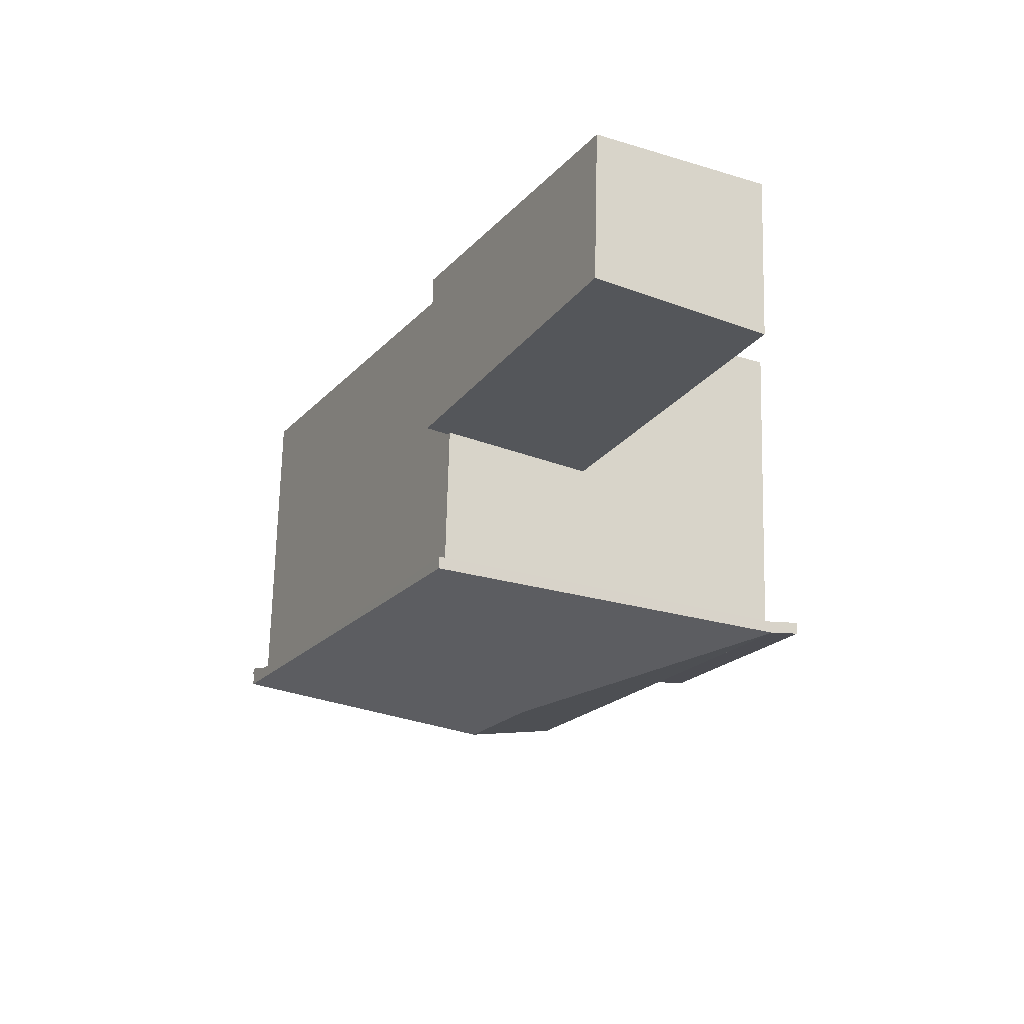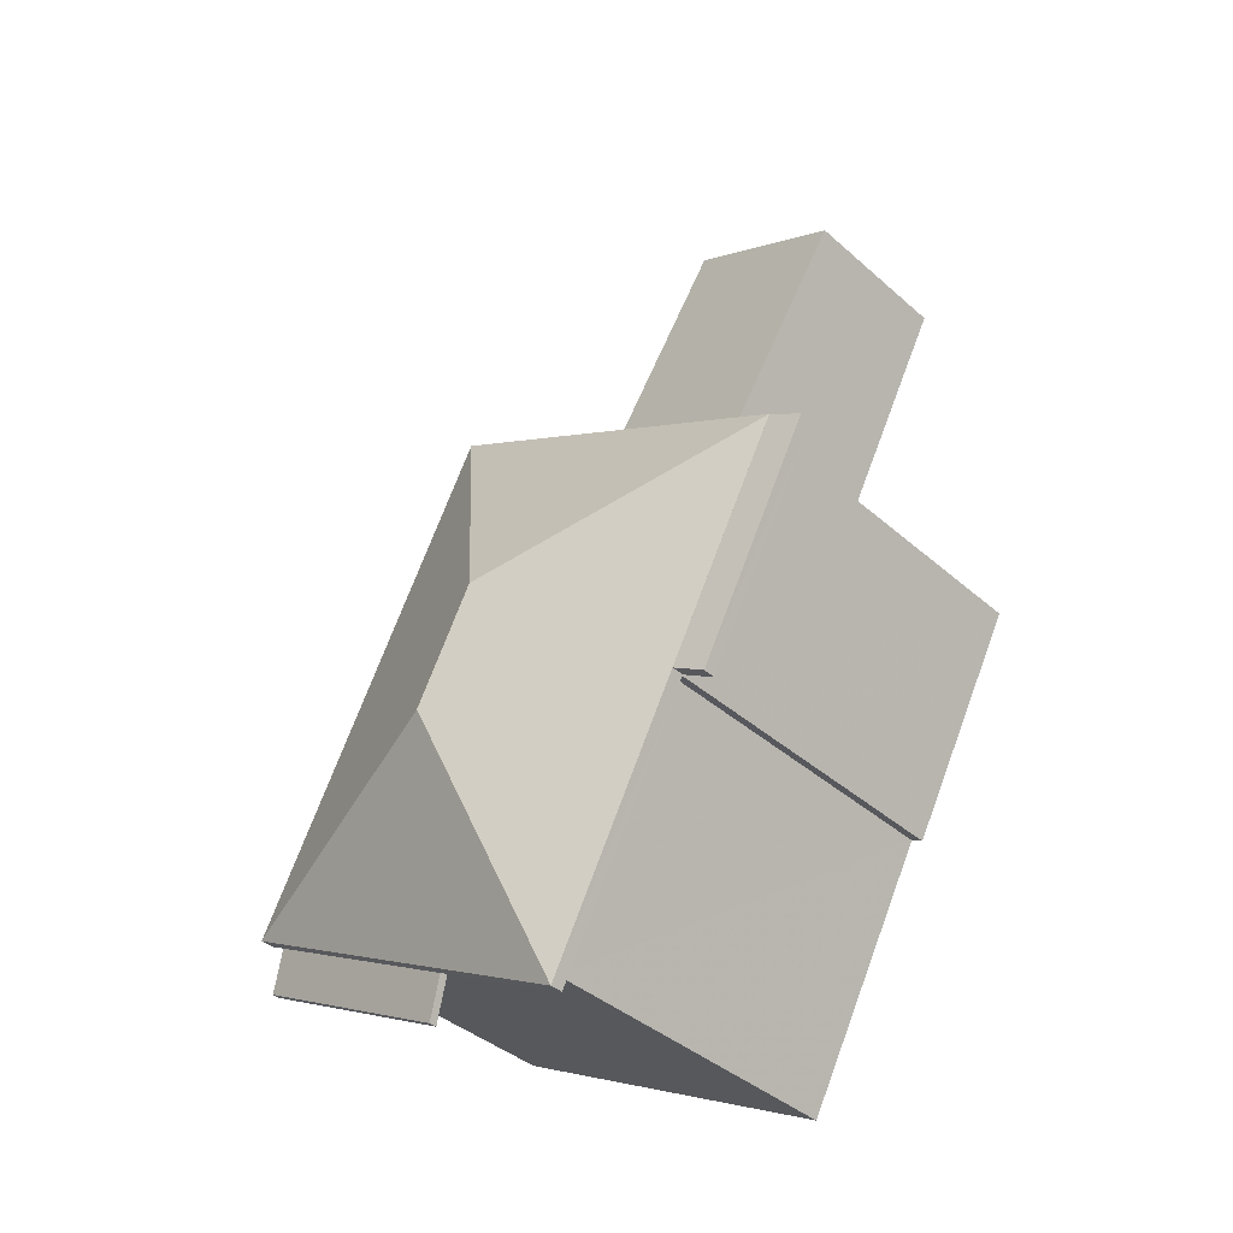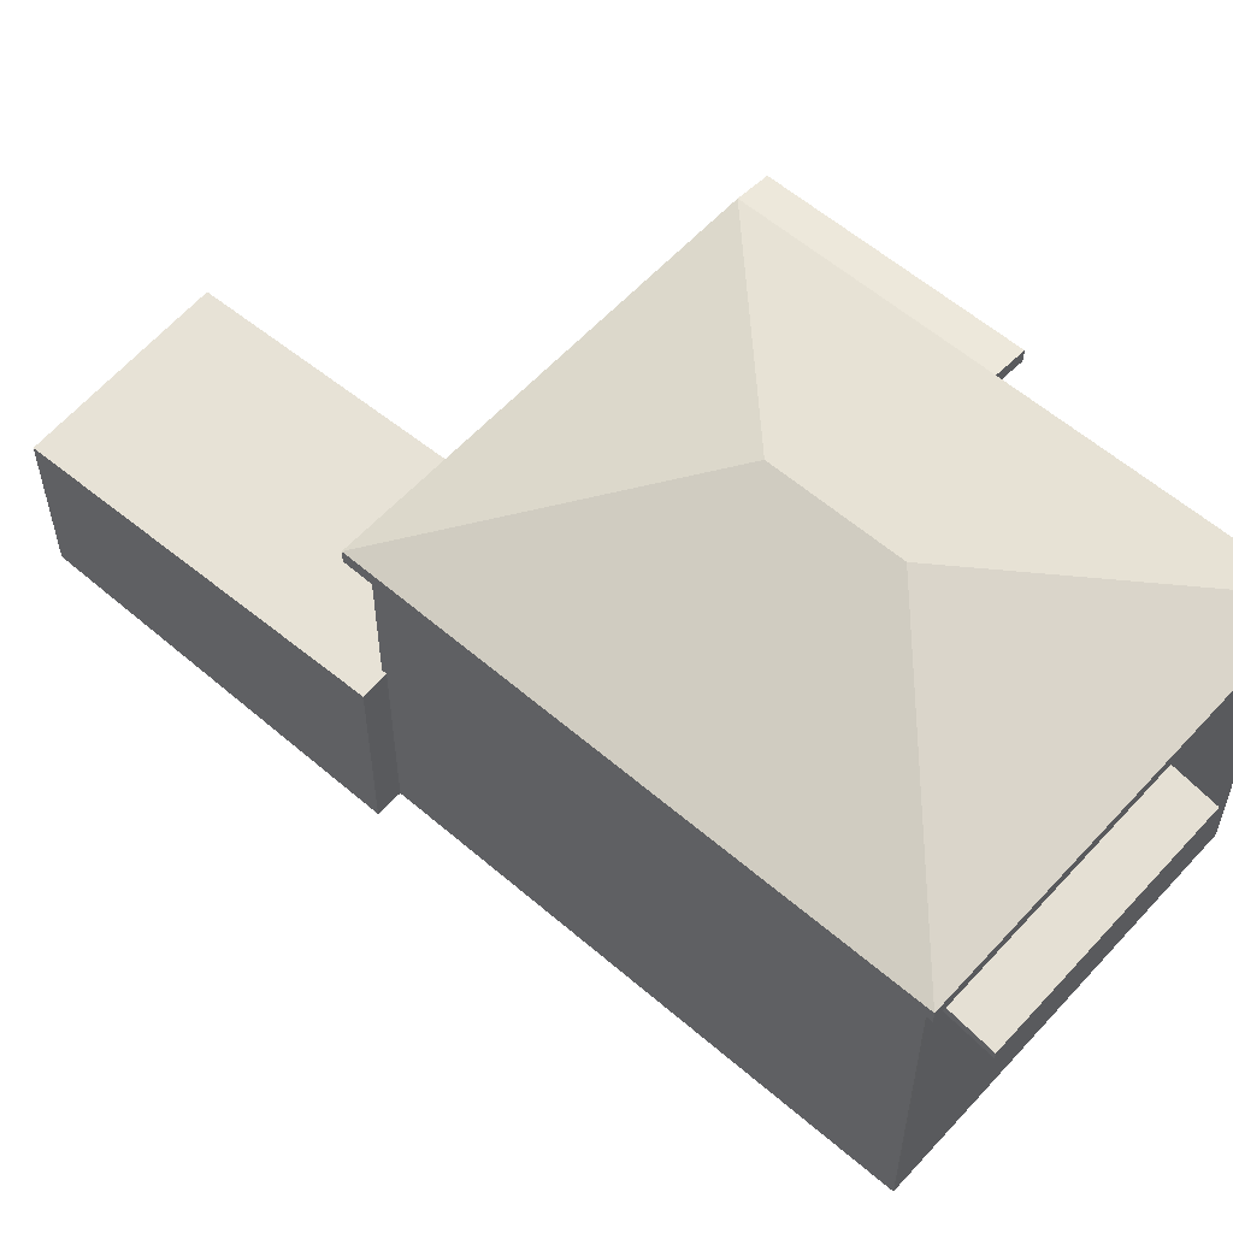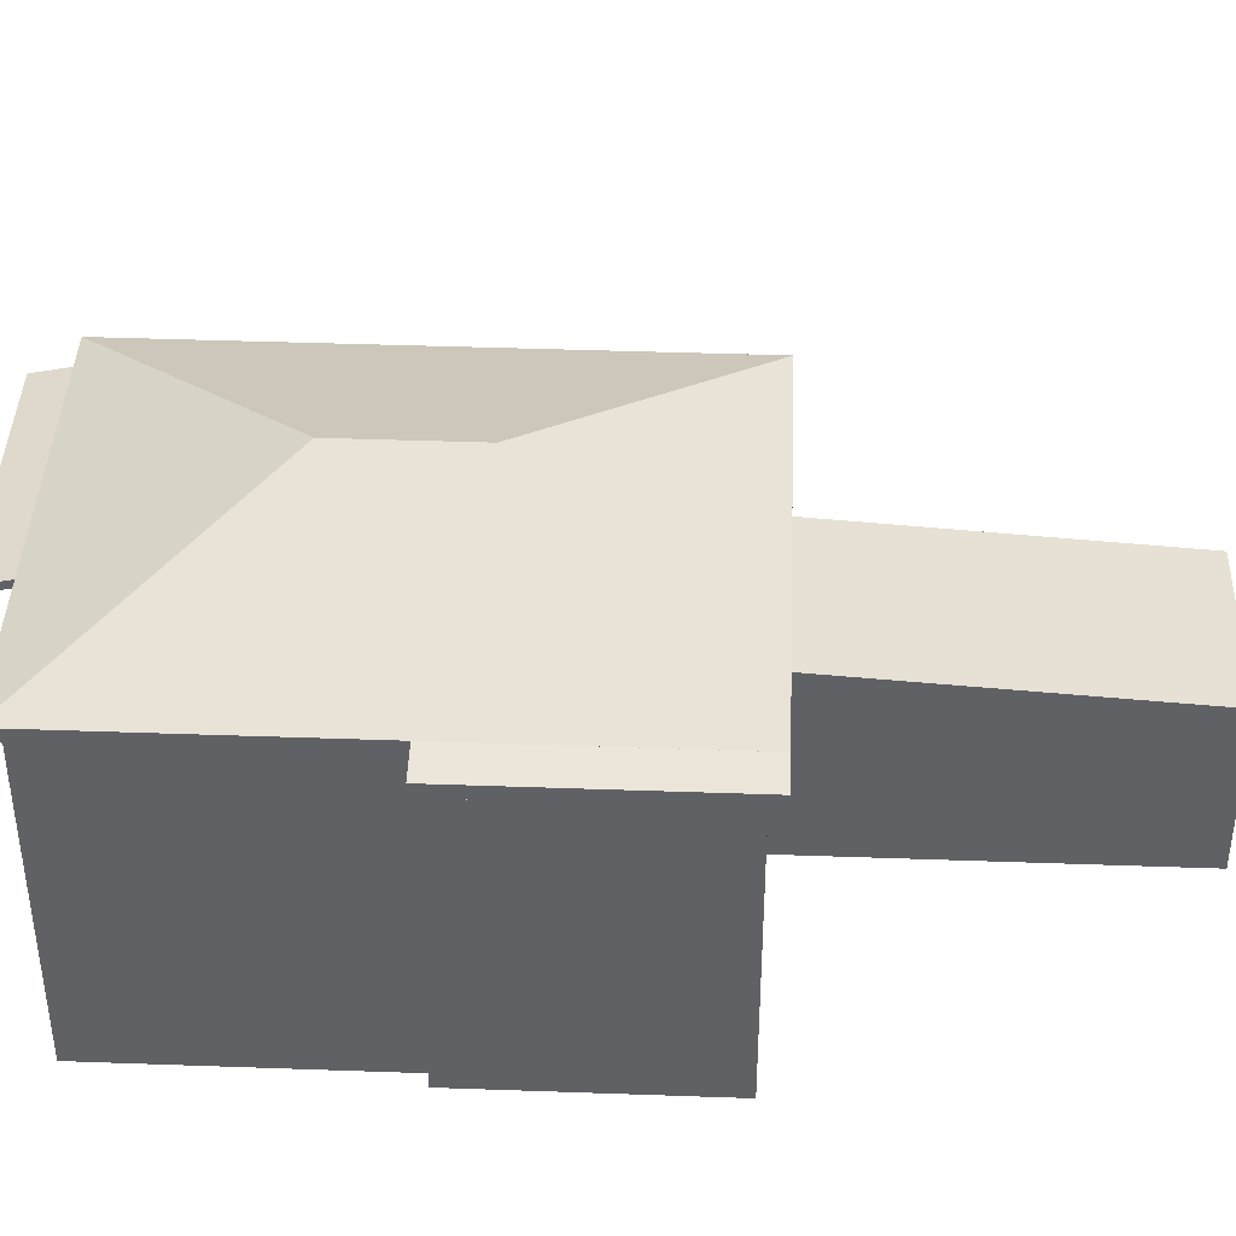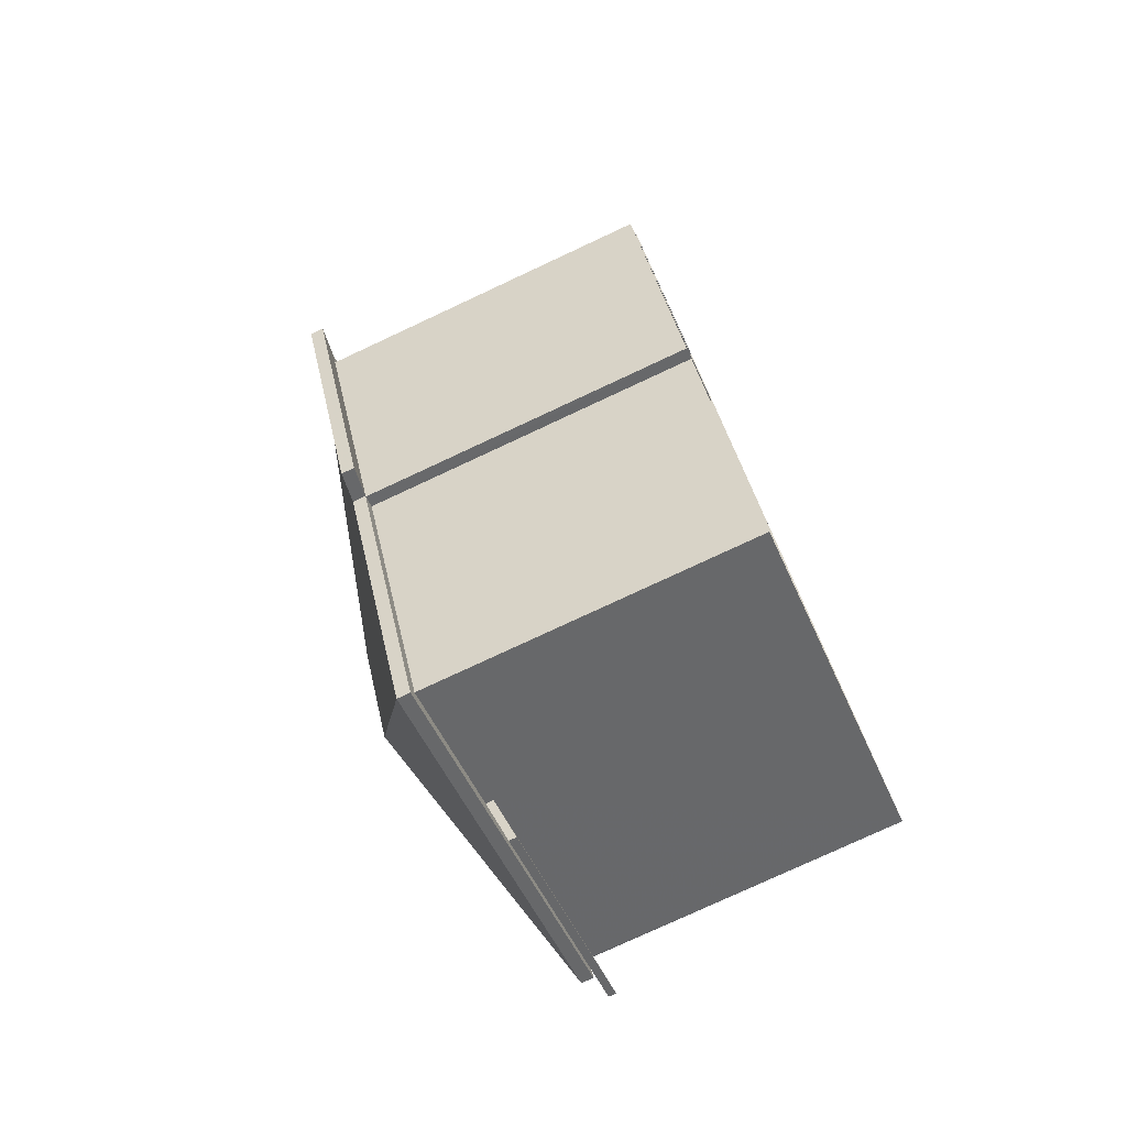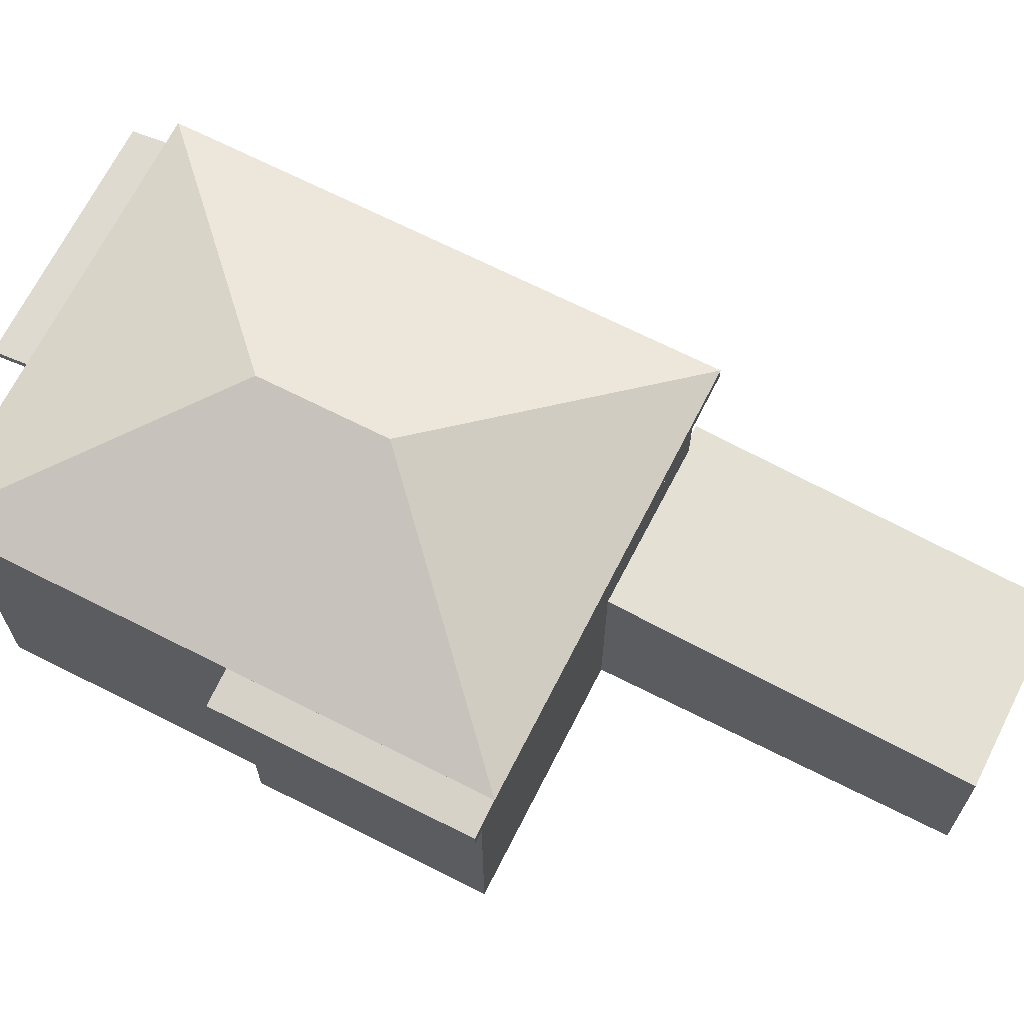
<metadata>
{"format":"obj","ext":"obj","renderer":"f3d","projection":"perspective","resolution":1024,"background":"white","views":[{"elev":69.5,"azim":1.4,"up":"+Y"},{"elev":-39.4,"azim":42.5,"up":"+Y"},{"elev":57.9,"azim":-76.3,"up":"+Z"},{"elev":41.6,"azim":64.4,"up":"+Z"},{"elev":-77.7,"azim":115.0,"up":"+Y"},{"elev":68.5,"azim":88.8,"up":"+Z"}]}
</metadata>
<code>
v 1.247e+04 -1.49e+04 21.63
v 1.246e+04 -1.49e+04 21.63
v 1.247e+04 -1.49e+04 21.63
v 1.247e+04 -1.489e+04 21.63
v 1.247e+04 -1.49e+04 21.63
v 1.247e+04 -1.489e+04 21.63
v 1.246e+04 -1.49e+04 21.63
v 1.247e+04 -1.488e+04 21.63
v 1.246e+04 -1.489e+04 21.63
v 1.247e+04 -1.488e+04 21.63
v 1.246e+04 -1.49e+04 21.63
v 1.246e+04 -1.489e+04 21.63
v 1.247e+04 -1.489e+04 27.97
v 1.247e+04 -1.489e+04 27.97
v 1.246e+04 -1.489e+04 27.97
v 1.246e+04 -1.49e+04 27.97
v 1.246e+04 -1.49e+04 27.97
v 1.247e+04 -1.49e+04 27.97
v 1.247e+04 -1.49e+04 27.97
v 1.247e+04 -1.489e+04 27.97
v 1.247e+04 -1.49e+04 27.97
v 1.247e+04 -1.49e+04 27.97
v 1.247e+04 -1.489e+04 27.97
v 1.246e+04 -1.489e+04 27.97
v 1.246e+04 -1.49e+04 27.82
v 1.246e+04 -1.49e+04 27.59
v 1.246e+04 -1.49e+04 27.59
v 1.246e+04 -1.49e+04 27.82
v 1.247e+04 -1.489e+04 27.97
v 1.247e+04 -1.49e+04 27.97
v 1.247e+04 -1.49e+04 27.88
v 1.247e+04 -1.489e+04 27.88
v 1.247e+04 -1.489e+04 25.31
v 1.247e+04 -1.488e+04 24.84
v 1.246e+04 -1.489e+04 25.1
v 1.246e+04 -1.489e+04 25.11
v 1.246e+04 -1.489e+04 25.08
v 1.247e+04 -1.488e+04 24.61
v 1.247e+04 -1.489e+04 29.74
v 1.246e+04 -1.489e+04 28.22
v 1.246e+04 -1.49e+04 28.22
v 1.246e+04 -1.49e+04 29.74
v 1.247e+04 -1.49e+04 28.22
v 1.247e+04 -1.489e+04 28.22
v 1.247e+04 -1.49e+04 28.22
v 1.246e+04 -1.49e+04 27.97
v 1.246e+04 -1.49e+04 27.74
v 1.246e+04 -1.49e+04 27.74
v 1.246e+04 -1.49e+04 27.97
v 1.247e+04 -1.49e+04 28.22
v 1.247e+04 -1.49e+04 28.13
v 1.247e+04 -1.489e+04 28.13
v 1.247e+04 -1.489e+04 28.22
f 1 2 3
f 4 5 3
f 6 2 7
f 4 3 6
f 8 6 9
f 10 8 9
f 9 7 11
f 10 9 12
f 3 2 6
f 9 6 7
f 13 14 15
f 15 16 17
f 17 18 19
f 13 20 14
f 18 21 19
f 22 21 18
f 14 23 24
f 15 24 16
f 16 18 17
f 15 14 24
f 25 26 27
f 25 28 26
f 23 14 29
f 30 29 31
f 31 29 32
f 29 14 32
f 33 34 35
f 36 35 37
f 37 35 38
f 35 34 38
f 39 40 41
f 39 41 42
f 39 42 43
f 44 39 43
f 43 42 45
f 40 39 44
f 42 41 45
f 46 47 48
f 49 46 48
f 50 51 52
f 53 50 52
f 9 37 12
f 9 36 37
f 38 10 12
f 37 38 12
f 38 8 10
f 38 34 8
f 6 8 34
f 33 6 34
f 24 36 16
f 16 36 11
f 24 35 36
f 11 36 9
f 28 7 2
f 28 25 7
f 2 1 28
f 11 7 25
f 16 11 25
f 18 28 1
f 49 28 18
f 16 49 18
f 16 46 49
f 16 25 46
f 5 22 3
f 5 21 22
f 18 1 3
f 22 18 3
f 35 24 33
f 4 6 33
f 4 23 29
f 33 24 23
f 4 33 23
f 13 44 53
f 20 13 53
f 4 30 5
f 44 43 50
f 29 30 4
f 21 5 30
f 21 50 43
f 44 50 53
f 50 21 30
f 45 19 21
f 43 45 21
f 45 41 17
f 19 45 17
f 41 40 15
f 17 41 15
f 15 44 13
f 15 40 44
f 28 48 26
f 28 49 48
f 48 47 27
f 26 48 27
f 25 27 47
f 46 25 47
f 20 52 32
f 32 14 20
f 53 52 20
f 32 52 51
f 31 32 51
f 51 30 31
f 51 50 30

</code>
